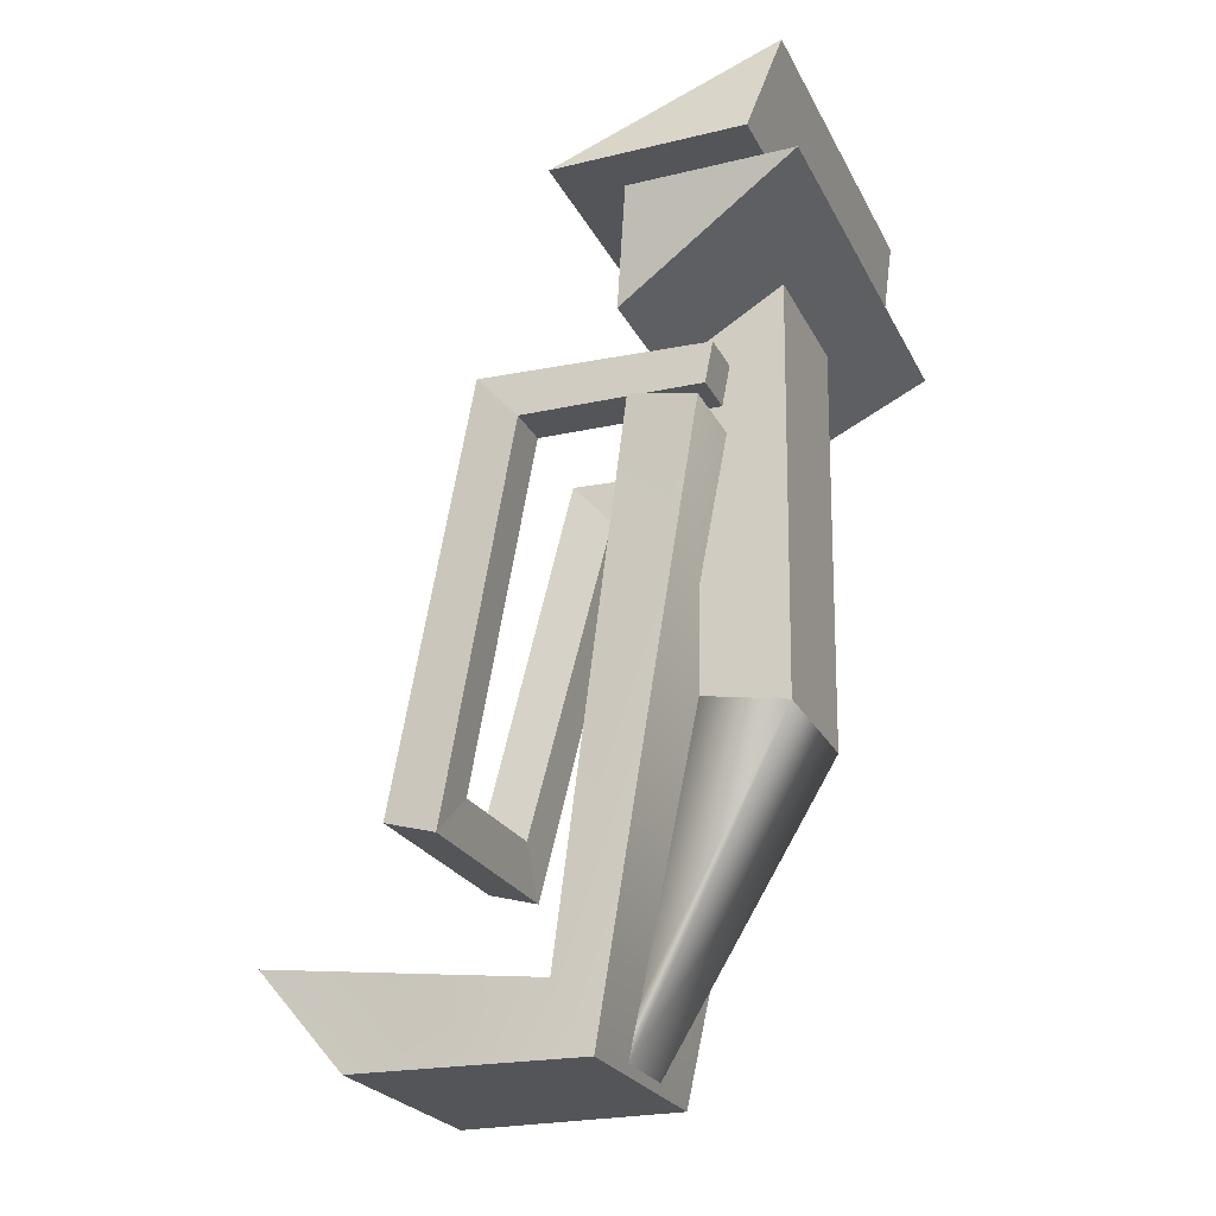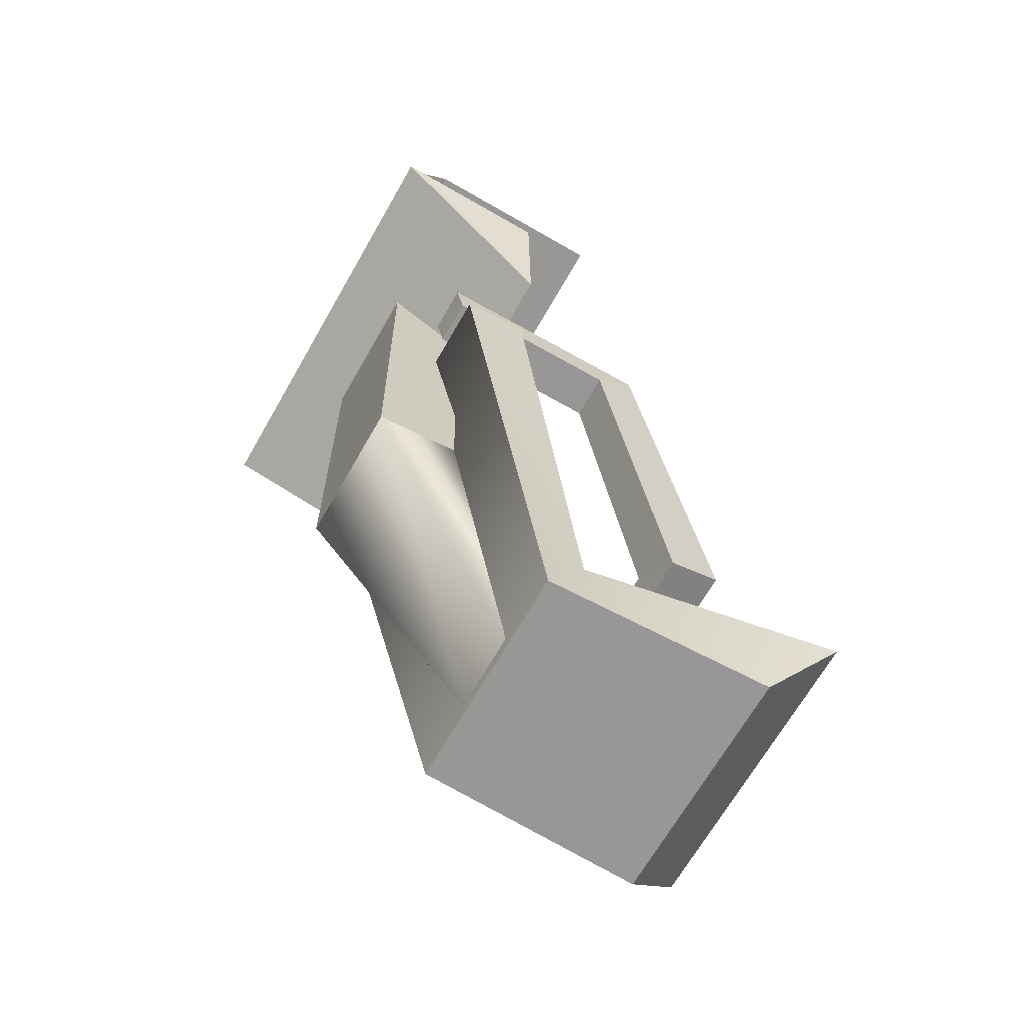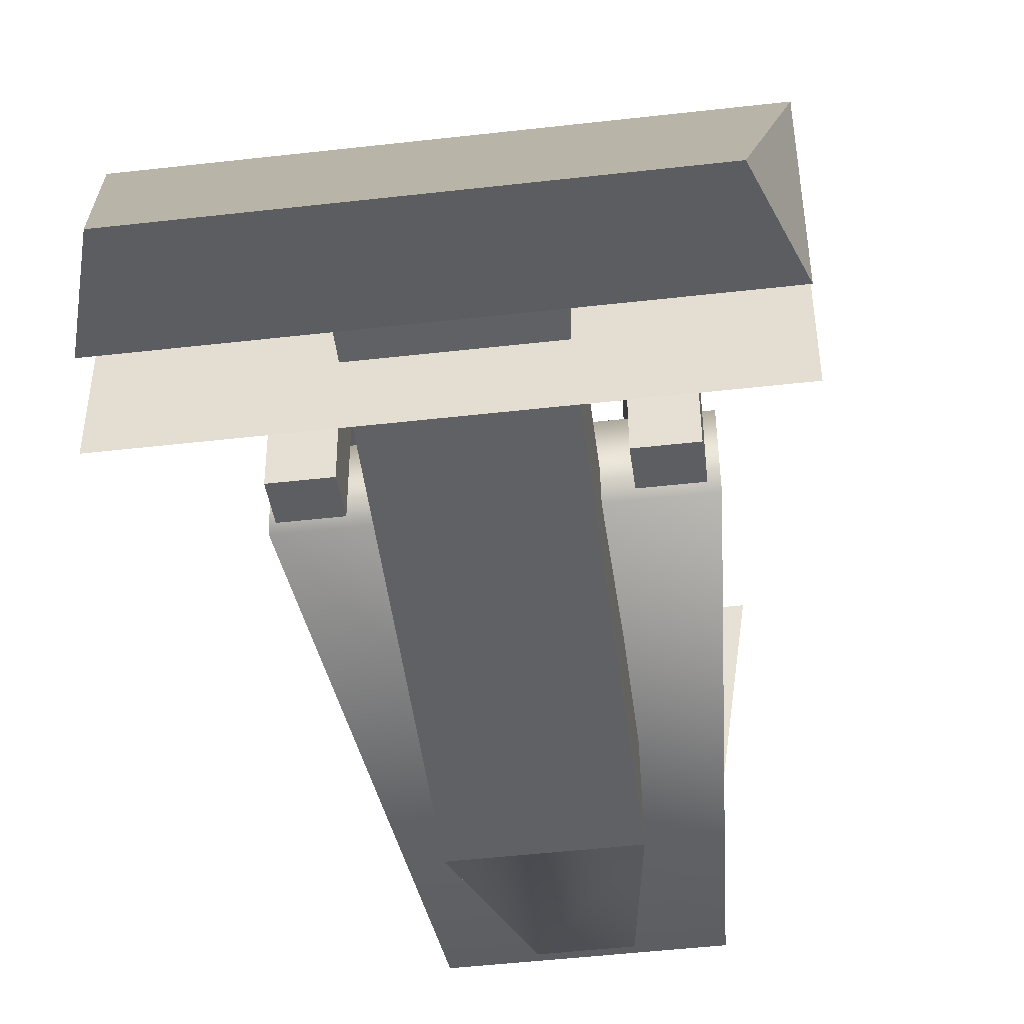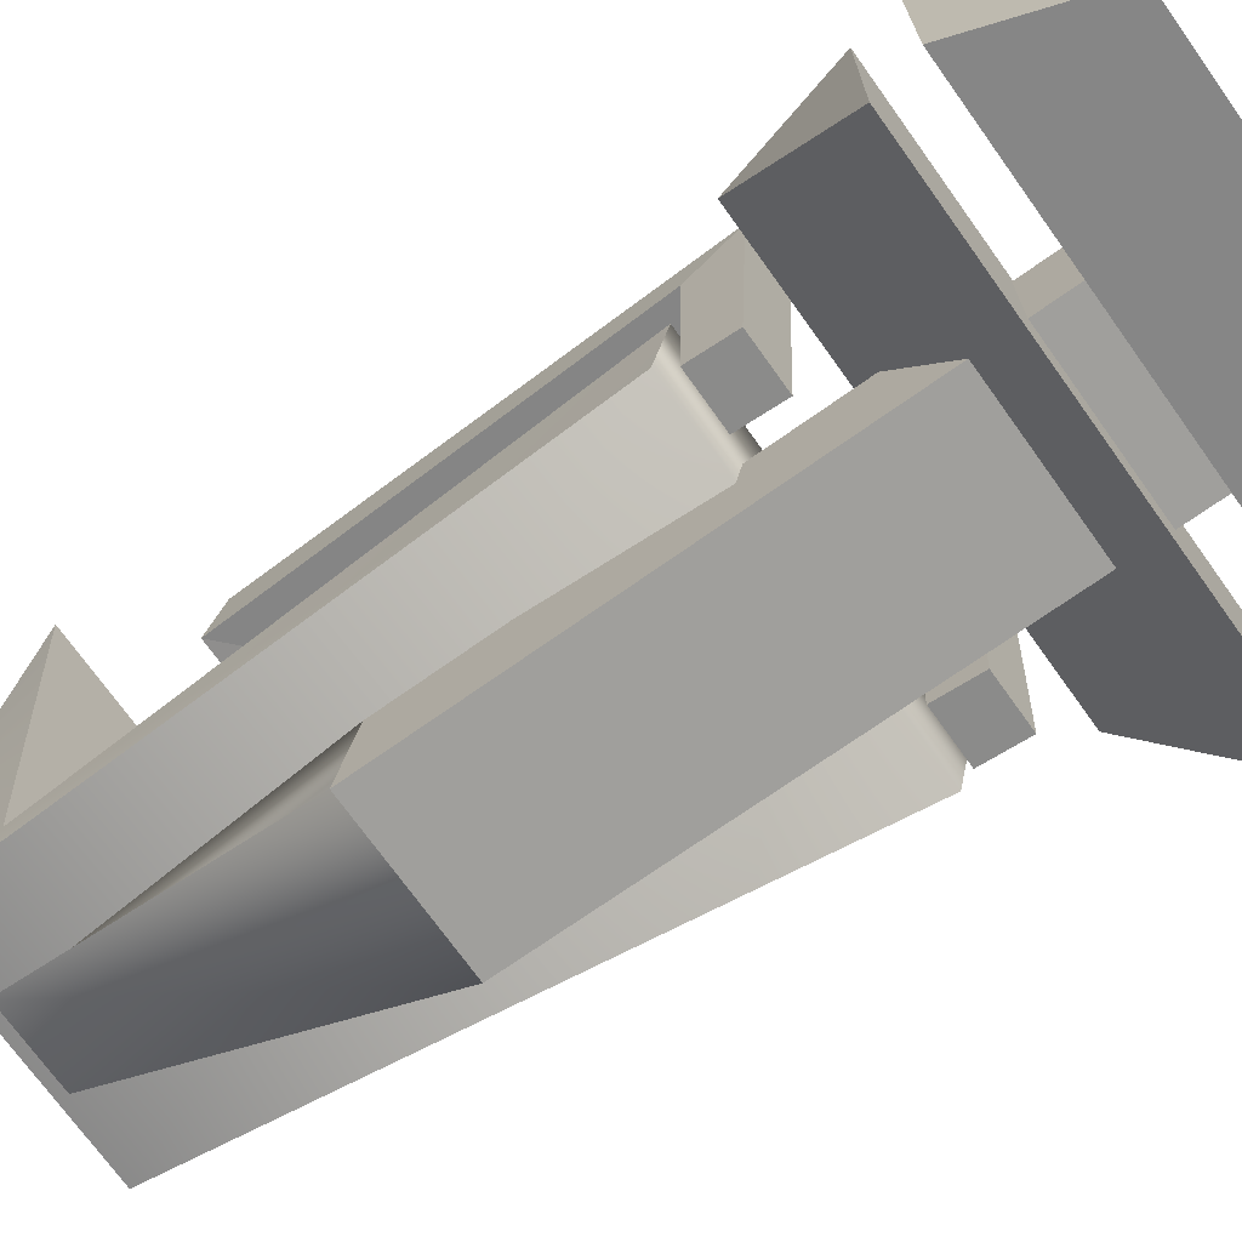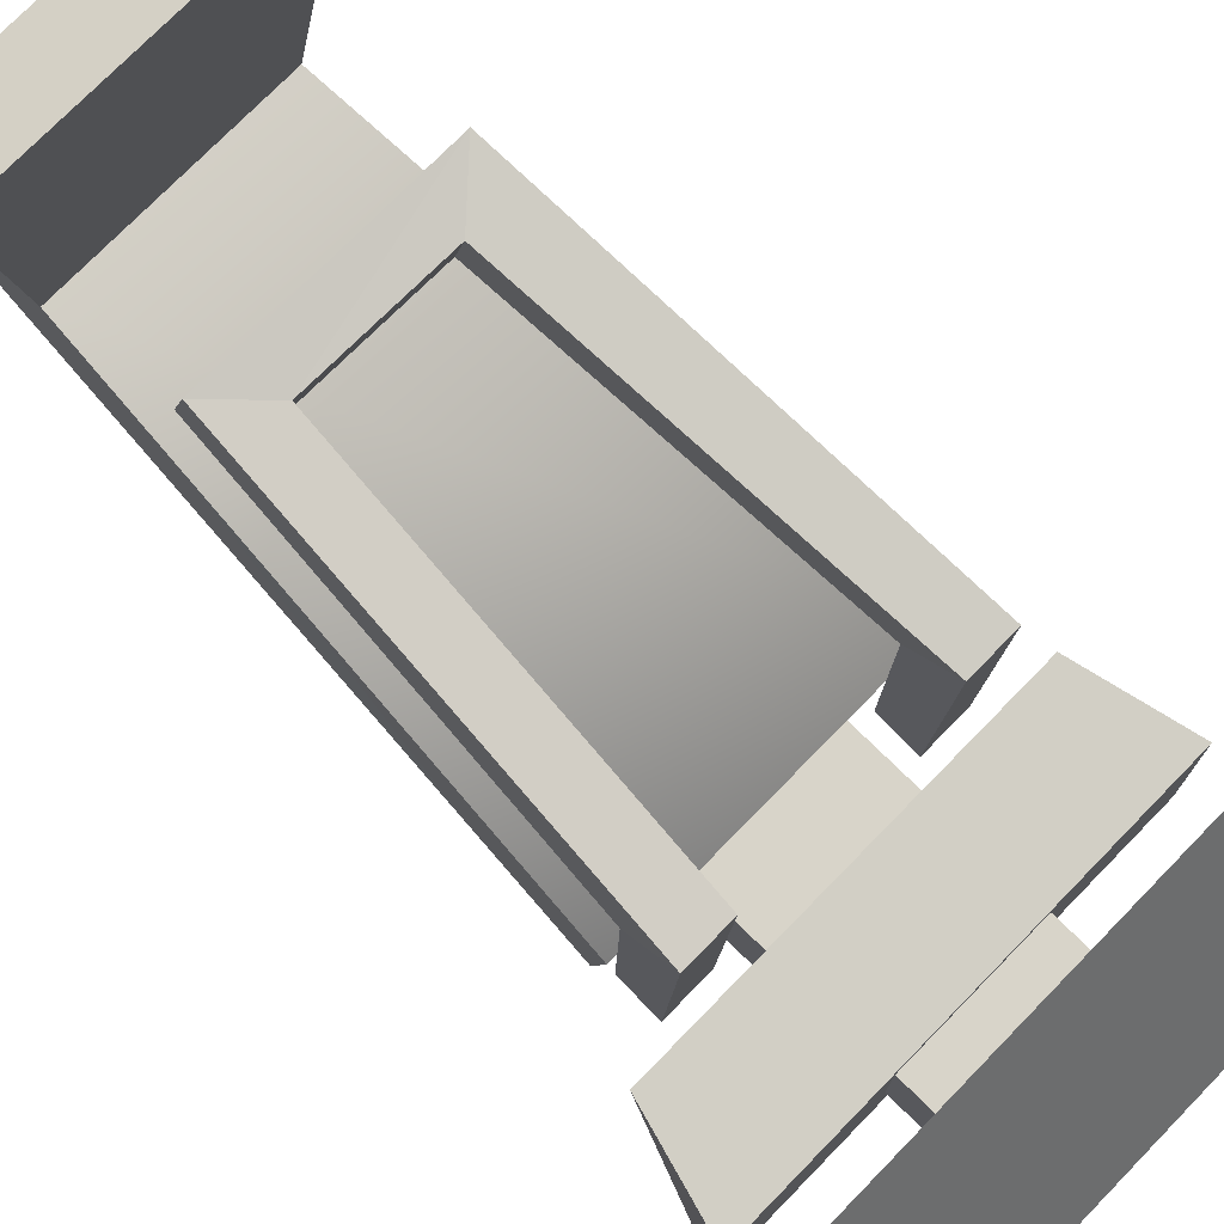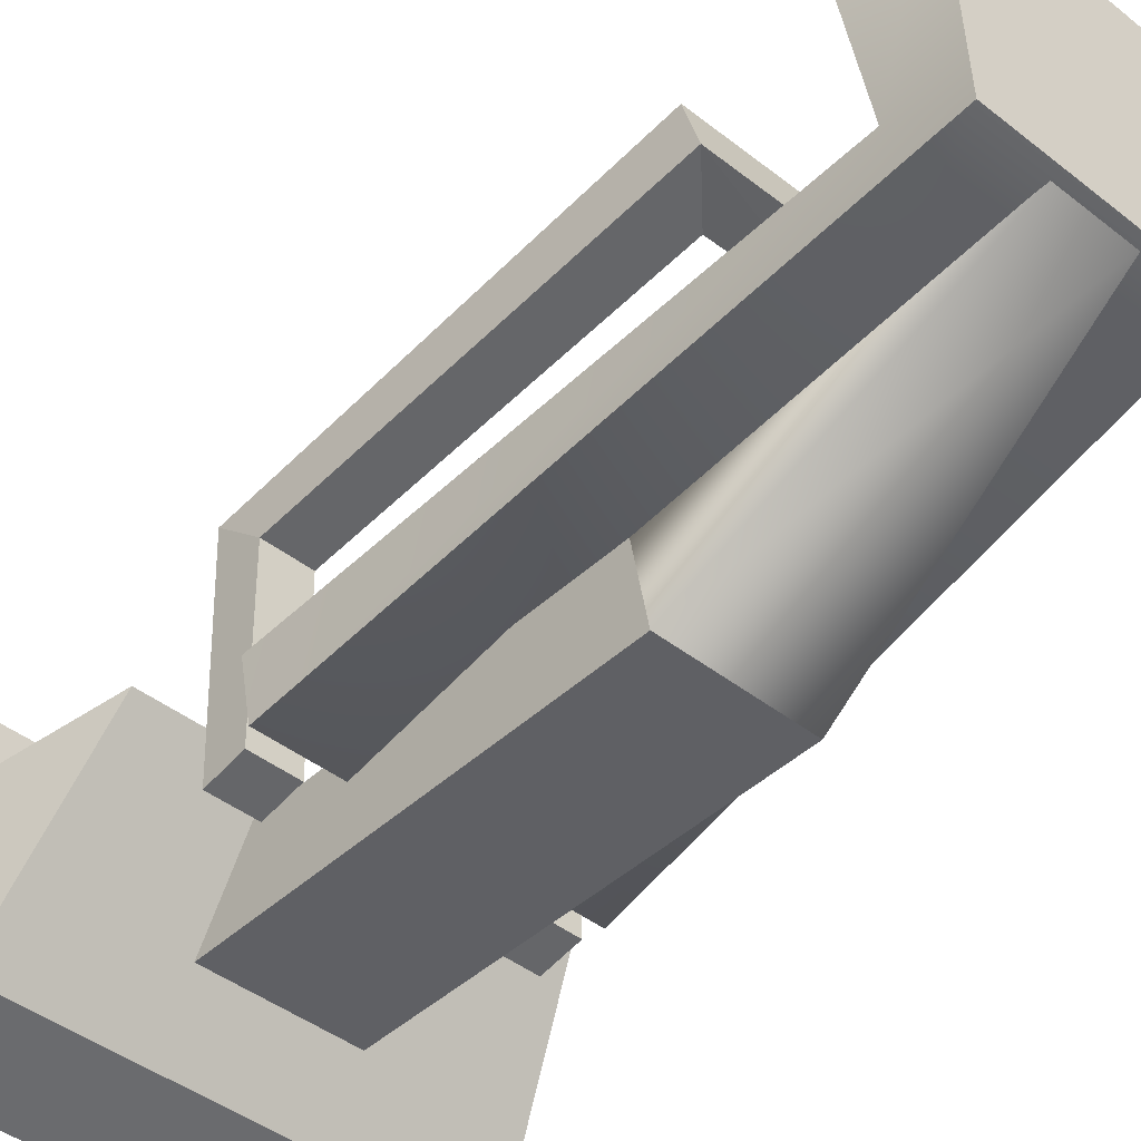
<metadata>
{"format":"obj","ext":"obj","renderer":"f3d","projection":"perspective","resolution":1024,"background":"white","views":[{"elev":-24.6,"azim":111.6,"up":"+Y"},{"elev":-68.2,"azim":-119.9,"up":"+Y"},{"elev":-49.0,"azim":-172.9,"up":"+Z"},{"elev":-71.8,"azim":125.4,"up":"+Z"},{"elev":75.2,"azim":134.2,"up":"+Z"},{"elev":-43.3,"azim":-43.0,"up":"+Z"}]}
</metadata>
<code>
o Cube.003
v -0.3528 -2.277 1.057
v -0.4422 -2.009 1.262
v -0.33 -2.078 0.5057
v -0.3305 -2.285 0.3889
v 0.4432 -0.5873 0.05462
v 0.3273 -2.286 0.3889
v -0.4391 -0.5441 0.2527
v -0.4392 -0.5854 0.05461
v 0.3278 -2.079 0.5057
v 0.6608 0.05797 -0.171
v 0.6608 0.05848 0.3934
v -0.6355 0.06119 0.3934
v 0.4432 -0.546 0.2527
v 0.2072 -1.386 -0.1013
v 0.2073 -1.34 0.1475
v 0.5662 0.3807 -0.246
v -0.5396 0.383 -0.246
v -0.6355 0.06068 -0.171
v -0.6358 -0.0451 -0.3068
v -0.6358 -0.04467 0.1722
v 0.6606 -0.04737 0.1722
v 0.6606 -0.0478 -0.3068
v 0.573 -0.362 0.2297
v -0.5495 -0.3596 0.2296
v 0.3497 -2.278 1.057
v 0.4402 -2.011 1.262
v 0.21 0.122 -0.1246
v -0.2084 -1.339 0.1475
v -0.2057 0.1229 -0.1246
v -0.2056 0.1692 0.1242
v 0.2101 0.1684 0.1242
v -0.2085 -1.385 -0.1013
v 0.1111 -2.265 0.3879
v 0.1115 -2.095 0.3486
v -0.1152 -2.095 0.3486
v -0.1156 -2.264 0.3879
v -0.2761 -0.545 0.04084
v -0.2759 -0.4249 0.01729
v -0.2758 -0.3943 0.7038
v -0.2761 -0.5338 0.5786
v -0.4138 -0.5447 0.04084
v -0.4136 -0.4246 0.01729
v -0.4135 -0.3941 0.7038
v -0.4138 -0.5336 0.5786
v -0.1905 -1.494 0.9402
v -0.1906 -1.526 0.8012
v -0.3325 -1.62 0.9766
v -0.331 -1.665 0.8232
v 0.4213 -0.5462 0.04084
v 0.4216 -0.426 0.01729
v 0.4216 -0.3955 0.7038
v 0.4214 -0.535 0.5787
v 0.2837 -0.5459 0.04084
v 0.2839 -0.4258 0.01729
v 0.2839 -0.3952 0.7038
v 0.2837 -0.5348 0.5787
v 0.3409 -1.623 0.9766
v 0.3408 -1.667 0.8232
v 0.2101 -1.501 0.9402
v 0.2101 -1.533 0.8012
f 38 40 37
f 39 40 38
f 42 41 44
f 43 42 44
f 39 43 47 45
f 38 37 41 42
f 37 40 44 41
f 39 38 42 43
f 46 45 60
f 40 39 45 46
f 44 40 46 48
f 43 44 48 47
f 50 52 49
f 51 52 50
f 54 53 56
f 55 54 56
f 51 55 59 57
f 50 49 53 54
f 49 52 56 53
f 51 50 54 55
f 45 59 60
f 52 51 57 58
f 56 52 58 60
f 55 56 60 59
f 45 47 59
f 59 47 57
f 57 48 58
f 47 48 57
f 46 60 48
f 60 58 48
f 1 2 3
f 4 5 6
f 7 8 3
f 9 7 3
f 10 11 12
f 5 13 9
f 15 28 35 34
f 16 10 17
f 17 18 12
f 16 17 12
f 11 10 16
f 19 20 21
f 22 21 23
f 21 20 24
f 20 19 24
f 19 22 23
f 25 26 2
f 2 26 9
f 25 1 4
f 26 25 9
f 15 14 27
f 8 7 13
f 29 30 31
f 28 15 31
f 29 27 14
f 30 29 32
f 4 1 3
f 5 4 8
f 8 4 3
f 32 14 33 36
f 14 15 34 33
f 13 7 9
f 18 10 12
f 6 5 9
f 13 5 8
f 17 10 18
f 11 16 12
f 22 19 21
f 23 21 24
f 24 19 23
f 1 25 2
f 3 2 9
f 6 25 4
f 25 6 9
f 31 15 27
f 28 32 36 35
f 27 29 31
f 30 28 31
f 32 29 14
f 28 30 32

</code>
